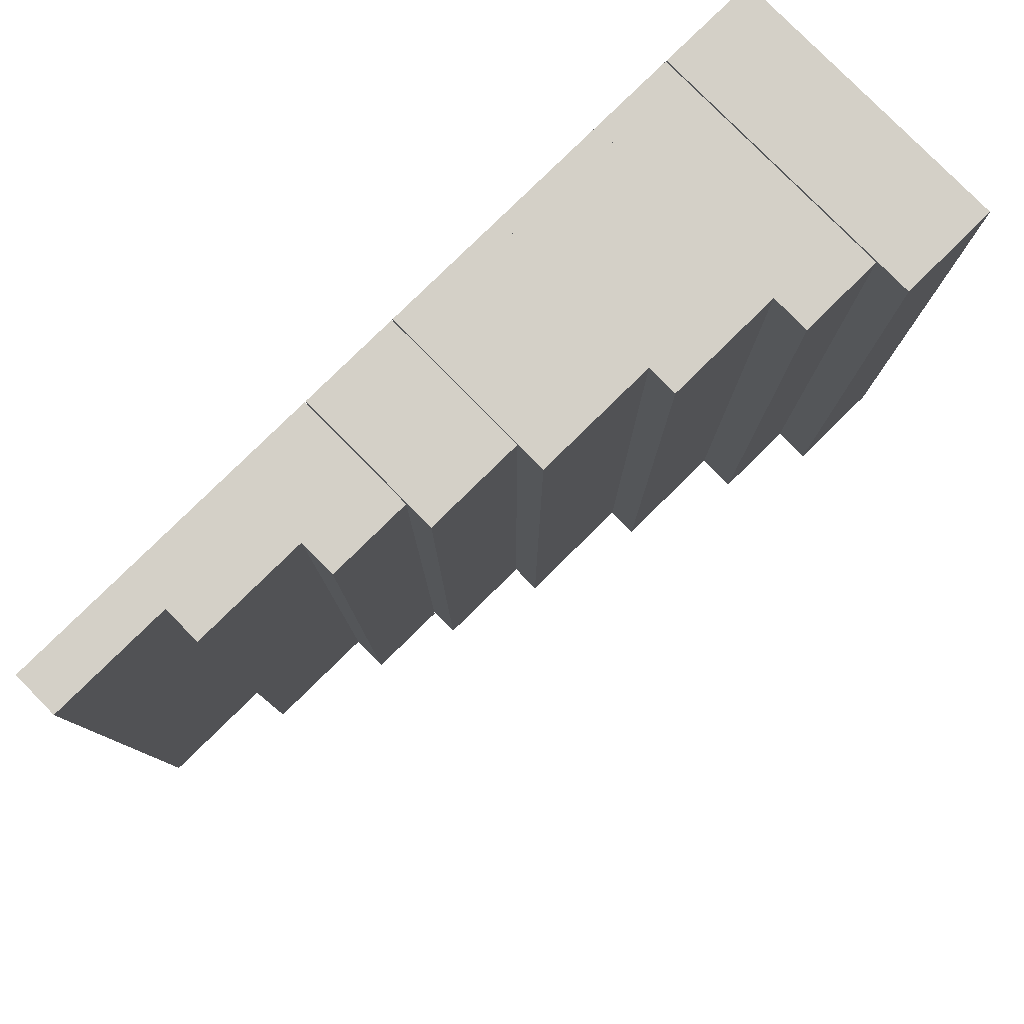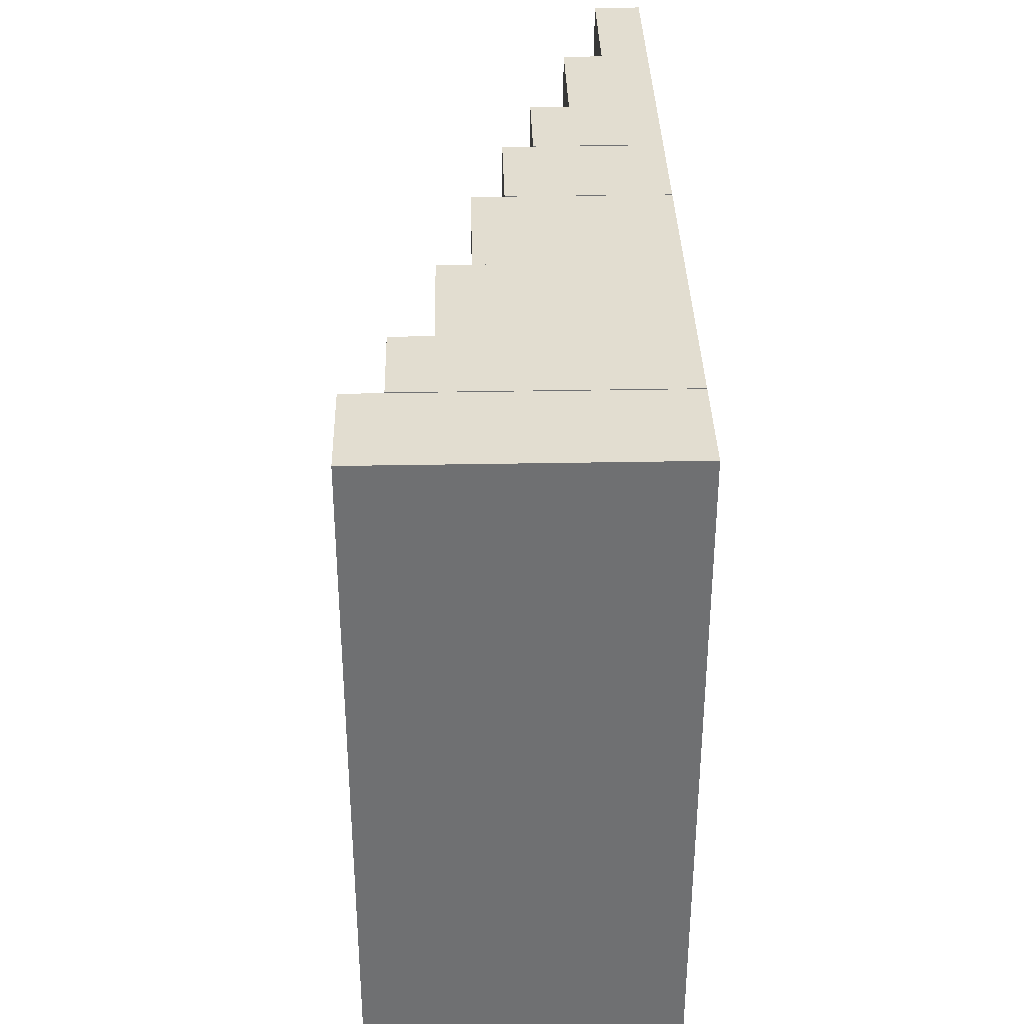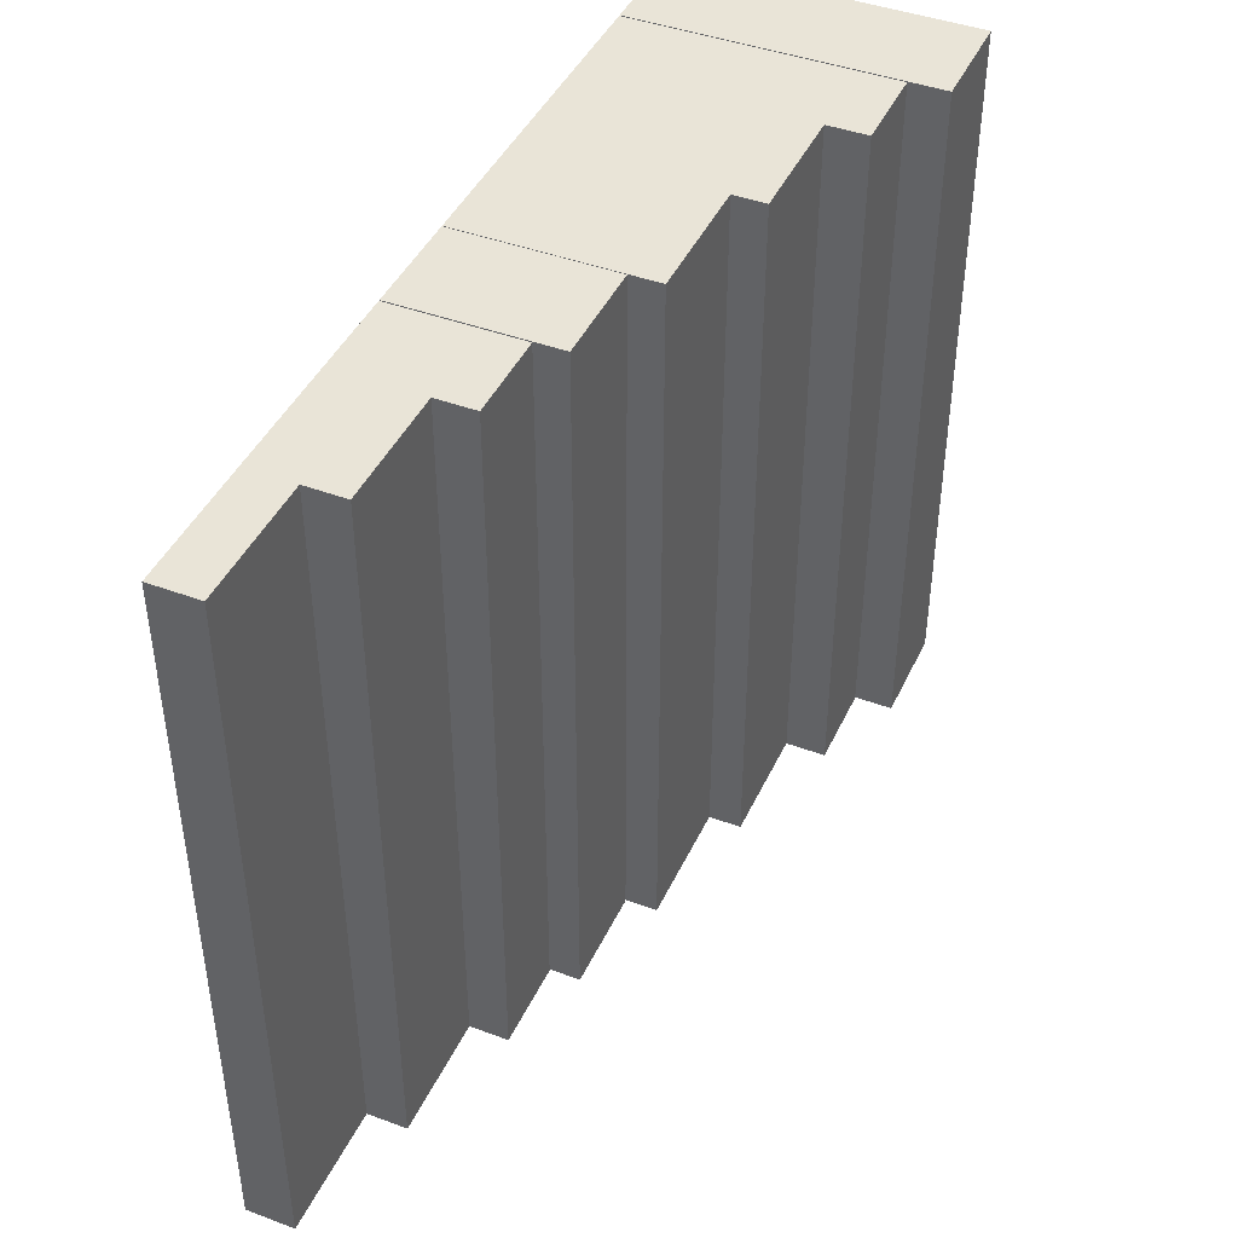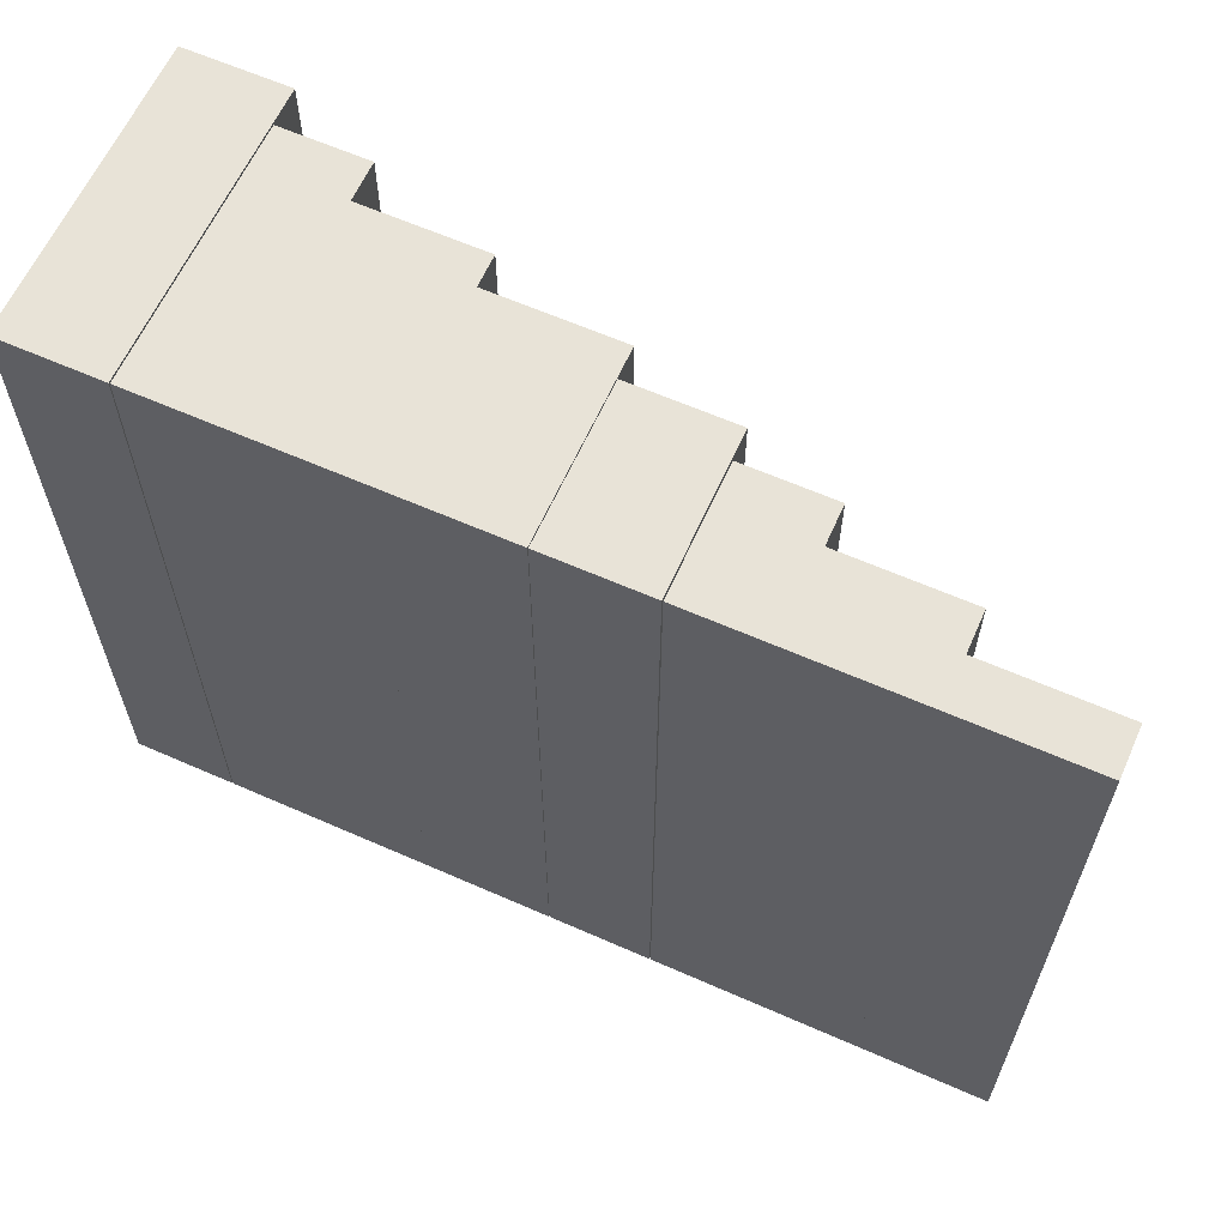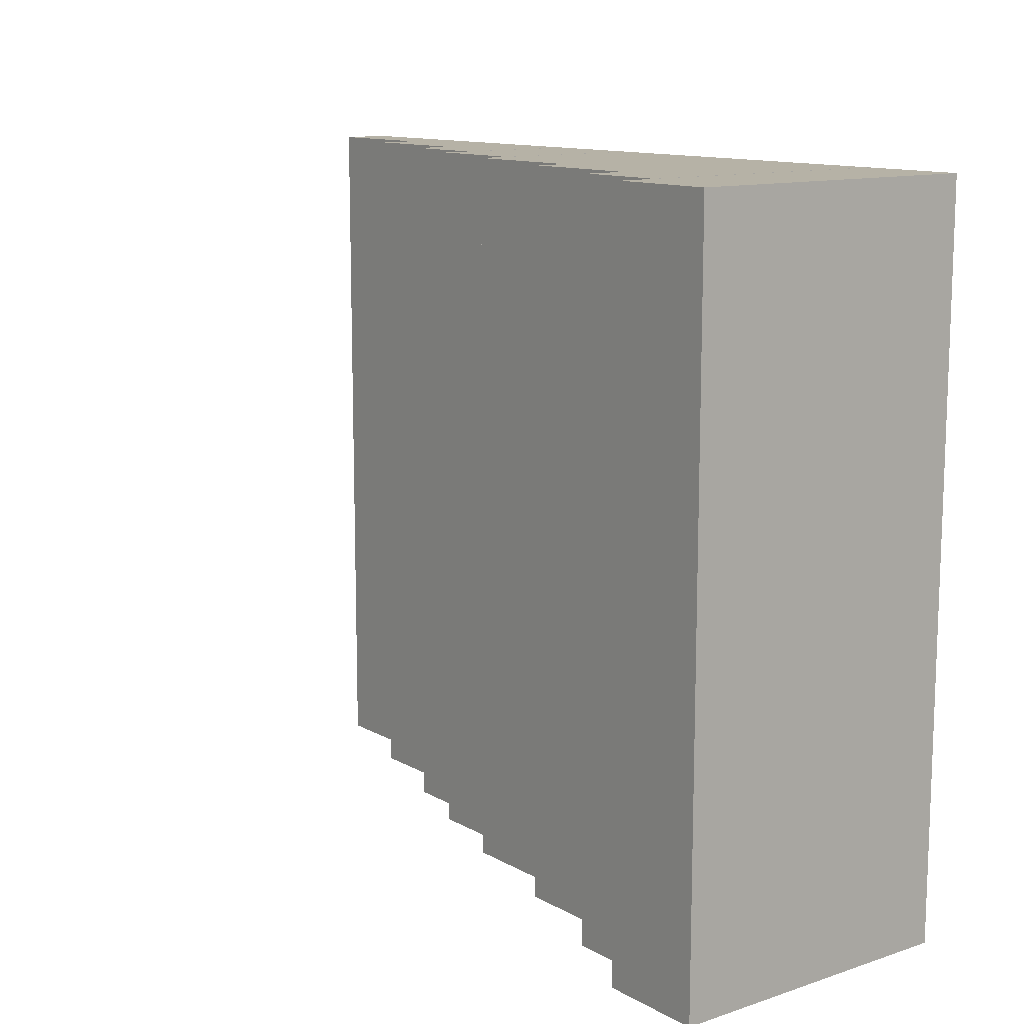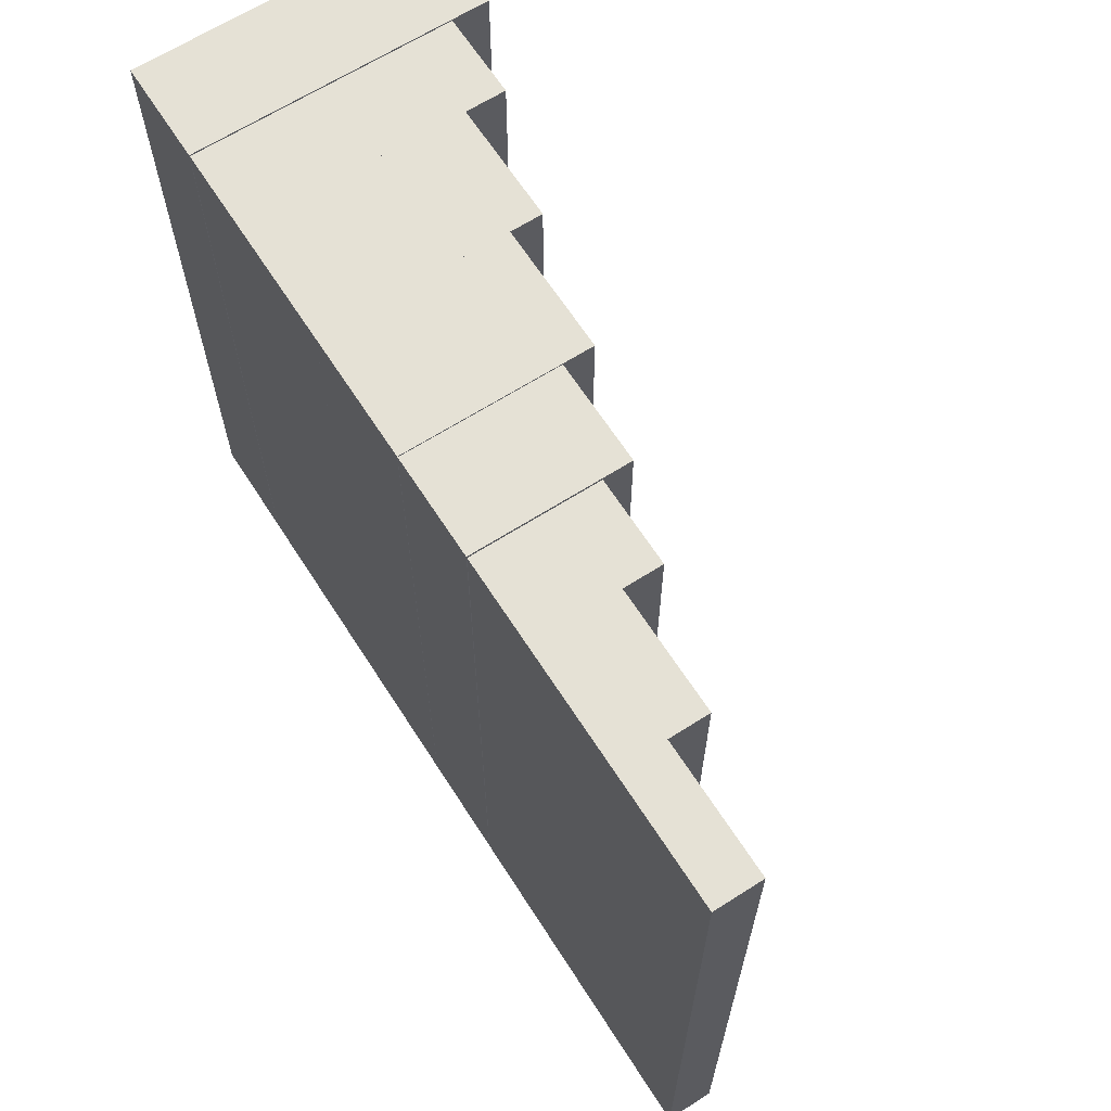
<metadata>
{"format":"obj","ext":"obj","renderer":"f3d","projection":"perspective","resolution":1024,"background":"white","views":[{"elev":79.9,"azim":135.5,"up":"+Z"},{"elev":35.3,"azim":-91.4,"up":"+Z"},{"elev":43.3,"azim":113.8,"up":"+Z"},{"elev":62.3,"azim":24.1,"up":"+Z"},{"elev":12.2,"azim":-127.7,"up":"+Z"},{"elev":65.1,"azim":57.3,"up":"+Z"}]}
</metadata>
<code>
o Cube_Cube.001
v -0.0711 0.01089 1
v -0.0711 0.1438 1
v -0.0711 0.01089 -1
v -0.0711 0.1438 -1
v 0.2885 0.01089 1
v 0.2885 0.1438 1
v 0.2885 0.01089 -1
v 0.2885 0.1438 -1
v -0.4111 0.01087 1
v -0.4111 0.2543 1
v -0.4239 0.01087 -1
v -0.4111 0.2543 -1
v -0.07032 0.01087 1
v -0.07032 0.2543 1
v -0.07032 0.01087 -1
v -0.07032 0.2543 -1
v -0.6525 0.01089 1
v -0.6525 0.3621 1
v -0.6525 0.01089 -1
v -0.6525 0.3621 -1
v -0.4099 0.01089 1
v -0.4099 0.3621 1
v -0.4099 0.01089 -1
v -0.4099 0.3621 -1
v -0.9437 0.01089 1
v -0.9437 0.4453 1
v -0.9437 0.01089 -1
v -0.9437 0.4453 -1
v -0.6557 0.01089 1
v -0.6557 0.4453 1
v -0.6557 0.01089 -1
v -0.6557 0.4453 -1
v -1.305 0.01089 1
v -1.305 0.5325 1
v -1.305 0.01089 -1
v -1.305 0.5325 -1
v -0.9455 0.01089 1
v -0.9455 0.5325 1
v -0.9455 0.01089 -1
v -0.9455 0.5325 -1
v -1.645 0.01087 1
v -1.645 0.6223 1
v -1.658 0.01087 -1
v -1.645 0.6223 -1
v -1.304 0.01087 1
v -1.304 0.6223 1
v -1.304 0.01087 -1
v -1.304 0.6223 -1
v -1.887 0.01089 1
v -1.887 0.7347 1
v -1.887 0.01089 -1
v -1.887 0.7347 -1
v -1.644 0.01089 1
v -1.644 0.7347 1
v -1.644 0.01089 -1
v -1.644 0.7347 -1
v -2.178 0.01089 1
v -2.178 0.8412 1
v -2.178 0.01089 -1
v -2.178 0.8412 -1
v -1.89 0.01089 1
v -1.89 0.8412 1
v -1.89 0.01089 -1
v -1.89 0.8412 -1
f 1 2 4 3
f 3 4 8 7
f 7 8 6 5
f 5 6 2 1
f 3 7 5 1
f 8 4 2 6
f 9 10 12 11
f 11 12 16 15
f 15 16 14 13
f 13 14 10 9
f 11 15 13 9
f 16 12 10 14
f 17 18 20 19
f 19 20 24 23
f 23 24 22 21
f 21 22 18 17
f 19 23 21 17
f 24 20 18 22
f 25 26 28 27
f 27 28 32 31
f 31 32 30 29
f 29 30 26 25
f 27 31 29 25
f 32 28 26 30
f 33 34 36 35
f 35 36 40 39
f 39 40 38 37
f 37 38 34 33
f 35 39 37 33
f 40 36 34 38
f 41 42 44 43
f 43 44 48 47
f 47 48 46 45
f 45 46 42 41
f 43 47 45 41
f 48 44 42 46
f 49 50 52 51
f 51 52 56 55
f 55 56 54 53
f 53 54 50 49
f 51 55 53 49
f 56 52 50 54
f 57 58 60 59
f 59 60 64 63
f 63 64 62 61
f 61 62 58 57
f 59 63 61 57
f 64 60 58 62

</code>
